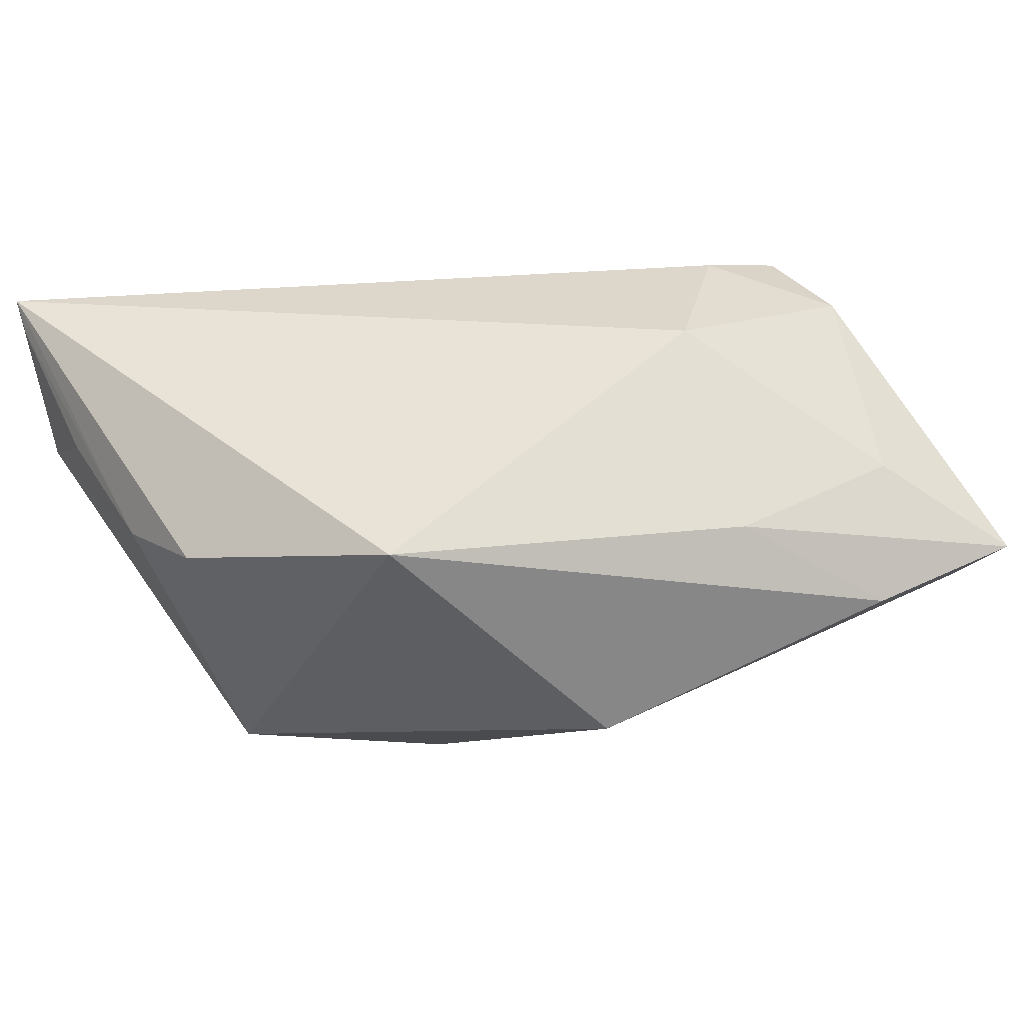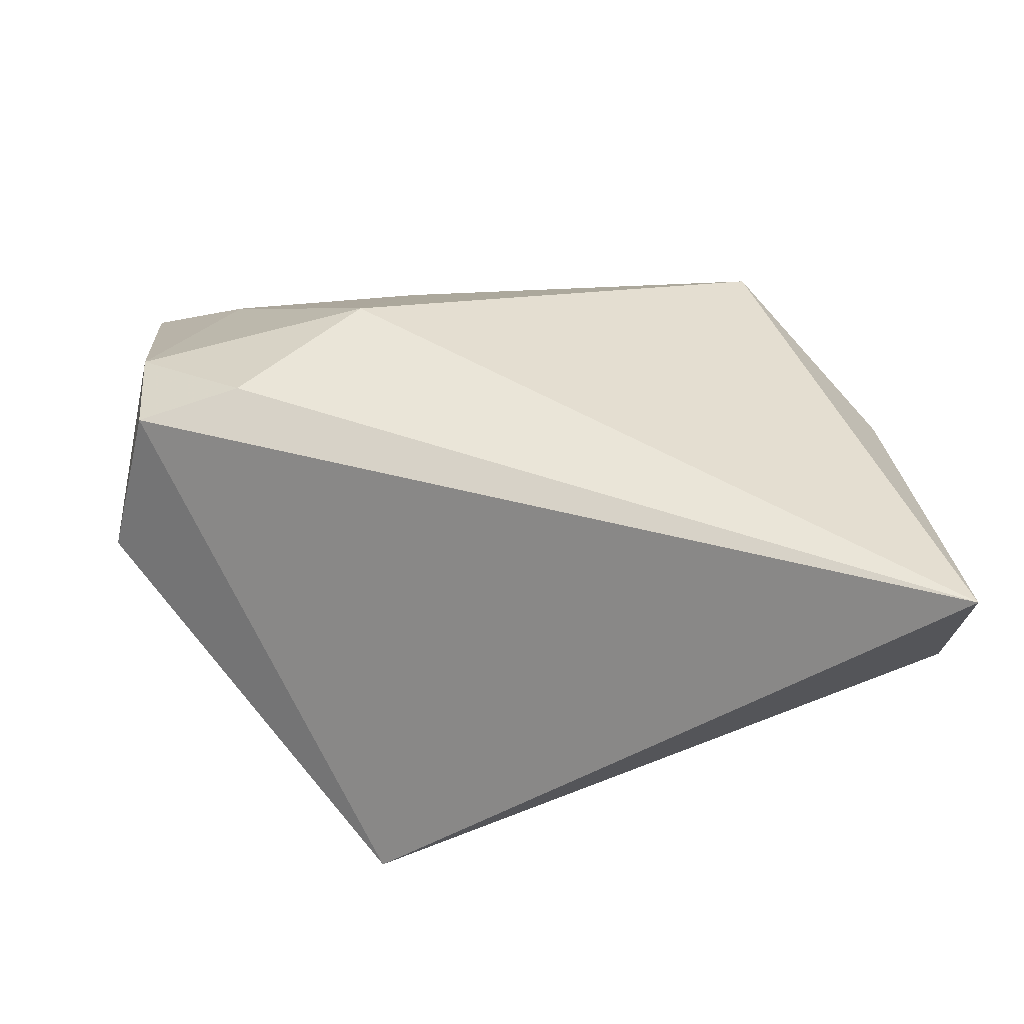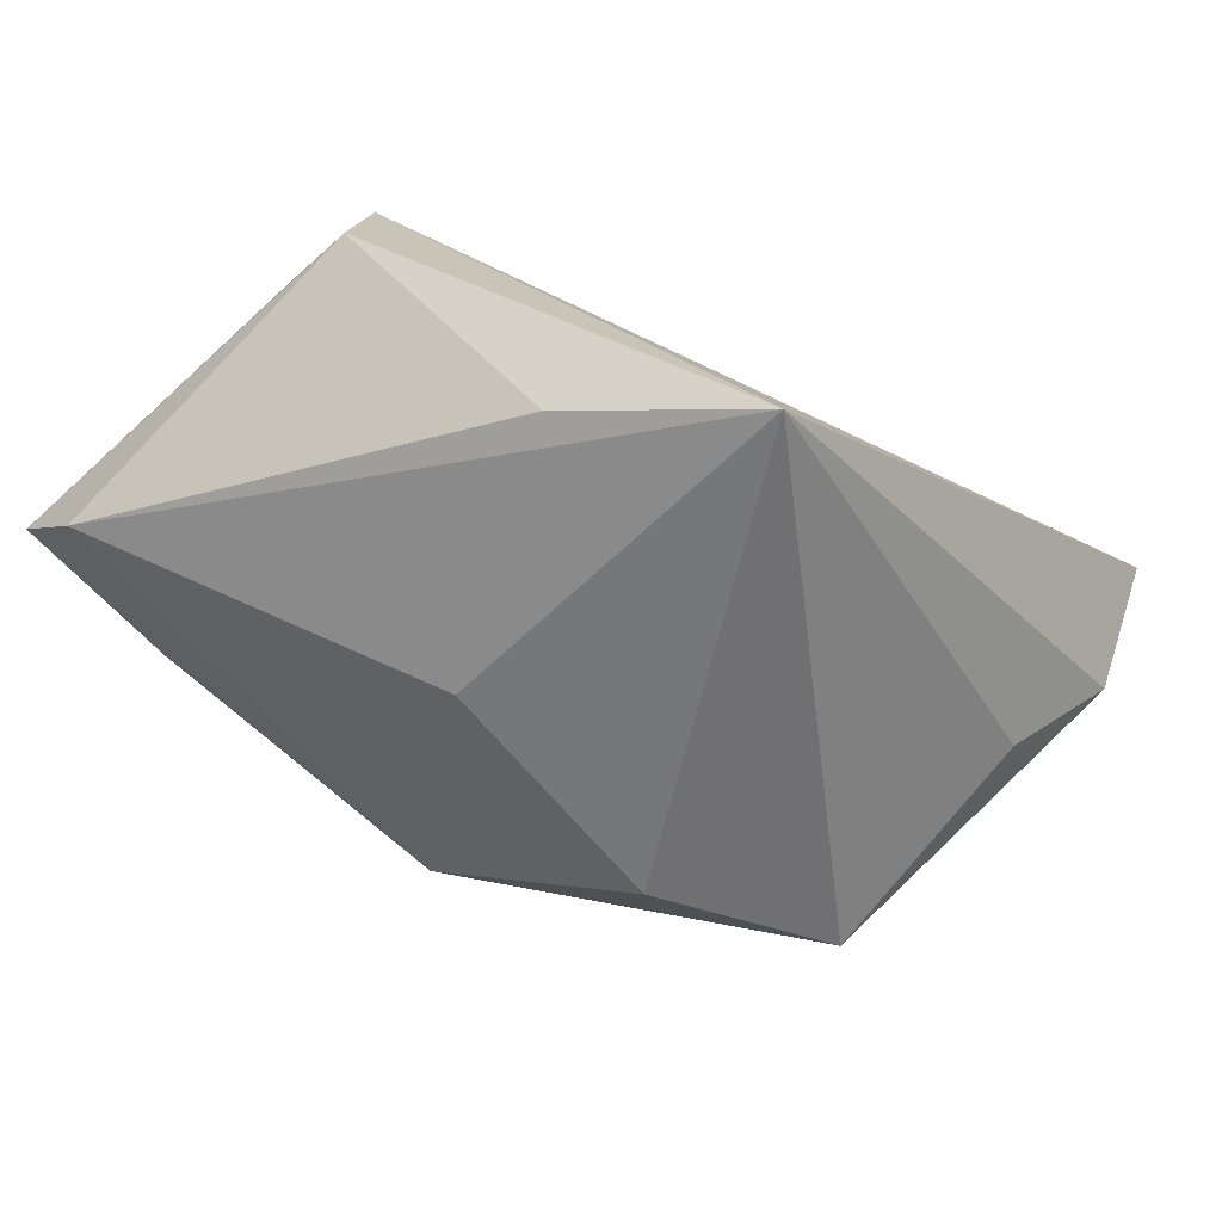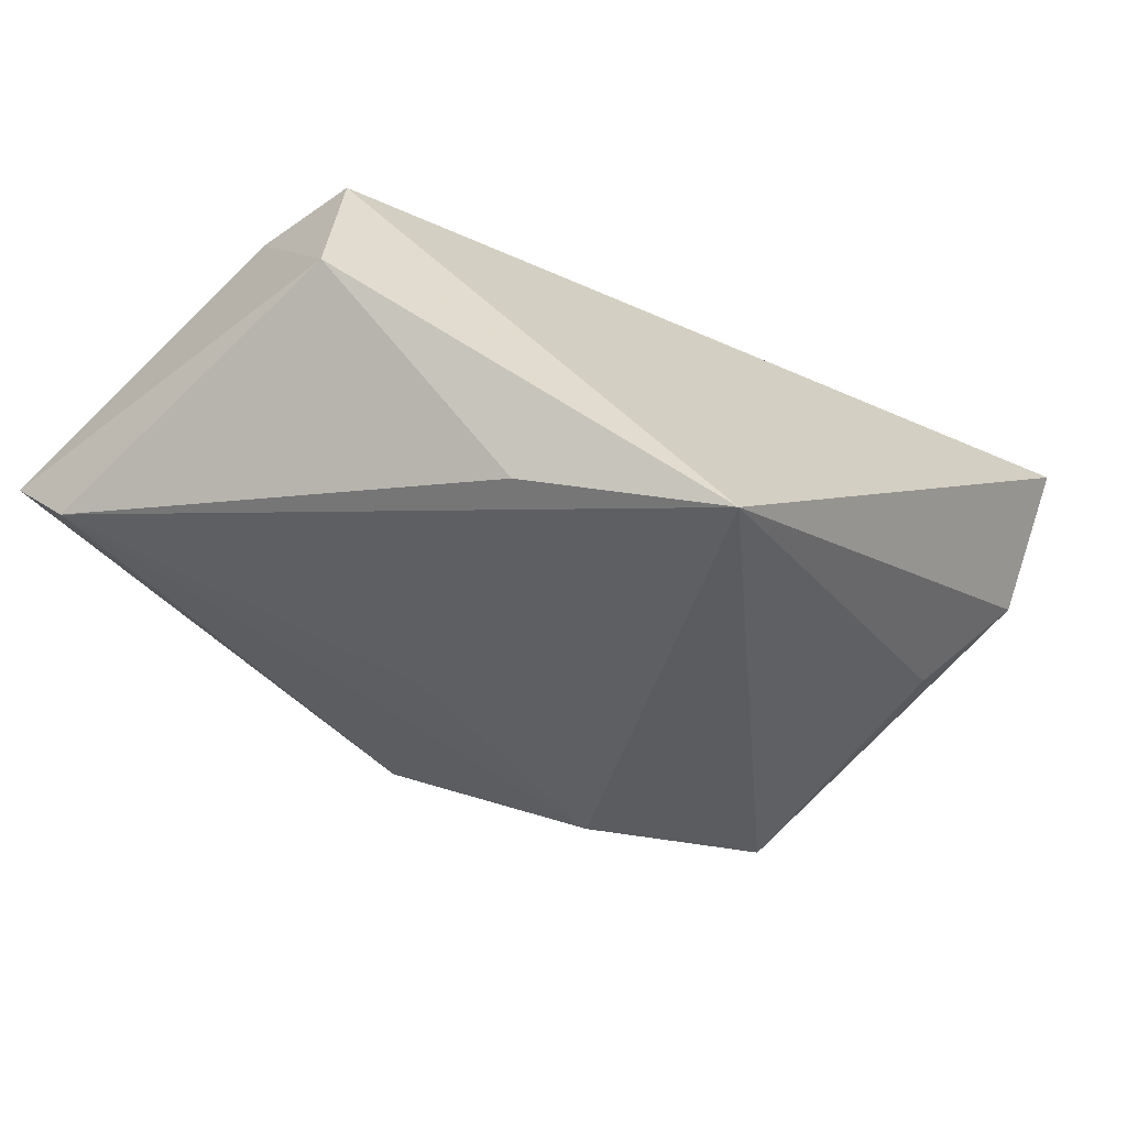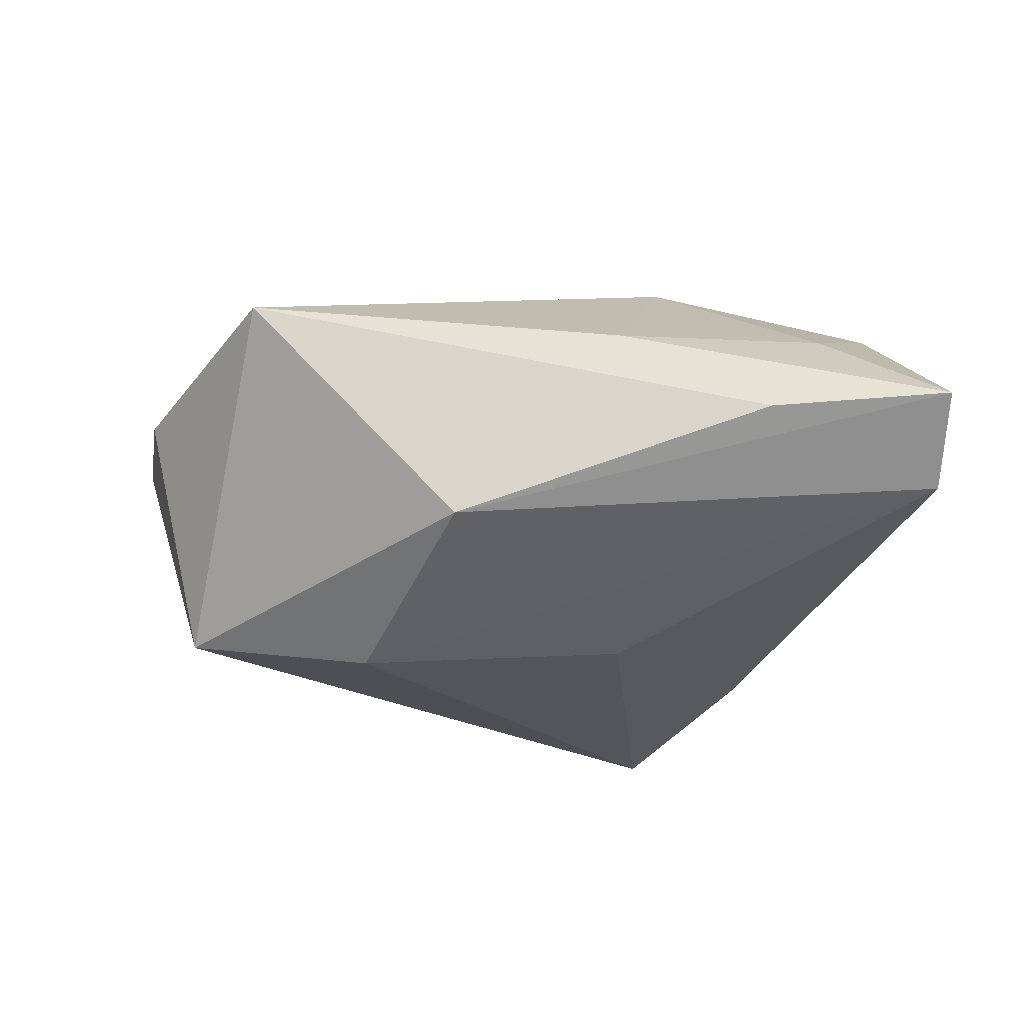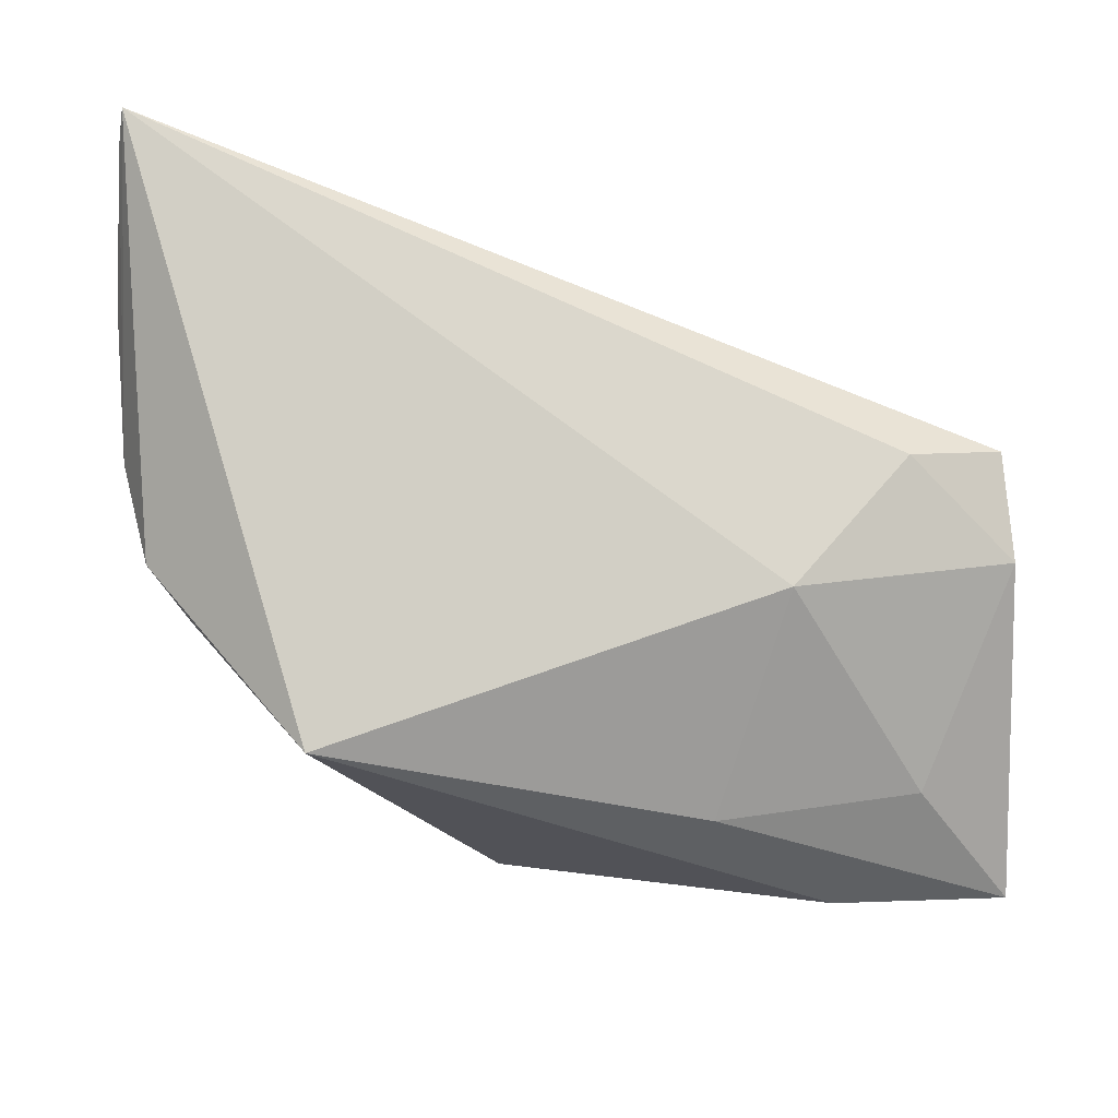
<metadata>
{"format":"obj","ext":"obj","renderer":"f3d","projection":"perspective","resolution":1024,"background":"white","views":[{"elev":30.7,"azim":-27.8,"up":"+Z"},{"elev":45.0,"azim":-177.9,"up":"+Z"},{"elev":-58.9,"azim":135.3,"up":"+Z"},{"elev":-42.2,"azim":133.2,"up":"+Z"},{"elev":-19.8,"azim":3.6,"up":"+Z"},{"elev":-17.0,"azim":-12.1,"up":"+Y"}]}
</metadata>
<code>
v -0.0427 -0.007565 0.007688
v 0.01245 -0.009493 -0.02179
v 0.04776 -0.03533 -0.001709
v 0.01783 -0.01019 0.02224
v 0.02634 0.01659 -0.01943
v 0.01381 0.0334 -0.02543
v -0.04704 0.02553 0.005462
v 0.02916 -0.03632 -0.003084
v -0.04529 0.003265 0.005617
v -0.04772 0.03066 0.01923
v 0.04116 0.006303 0.01909
v -0.004072 -0.03184 -0.01246
v -0.03874 0.01791 -0.005922
v 0.03518 -0.02671 0.008159
v -0.04769 0.0334 0.02224
v 0.04253 -0.004964 0.01784
v -0.04681 0.0171 0.01031
v 0.03022 0.004115 0.02224
v -0.03674 -0.005696 -0.01911
v 0.04542 0.00884 0.001988
v -0.01568 -0.01276 -0.02332
v 0.01364 -0.03041 0.007999
v 0.04676 -0.02774 -0.009474
v -0.02746 -0.02681 0.01429
f 5 6 20
f 15 6 7
f 16 3 20
f 6 19 13
f 13 7 6
f 19 7 13
f 15 7 10
f 11 16 20
f 18 16 11
f 15 18 11
f 11 6 15
f 20 6 11
f 15 1 24
f 24 1 19
f 6 5 23
f 23 2 6
f 20 3 23
f 23 5 20
f 9 7 19
f 19 1 9
f 15 10 9
f 9 1 15
f 4 16 18
f 4 18 15
f 15 24 4
f 17 10 7
f 7 9 17
f 17 9 10
f 22 4 24
f 22 8 3
f 24 8 22
f 12 24 19
f 12 8 24
f 12 23 3
f 3 8 12
f 14 22 3
f 4 22 14
f 3 16 14
f 16 4 14
f 21 12 19
f 21 19 6
f 6 2 21
f 2 23 21
f 23 12 21

</code>
